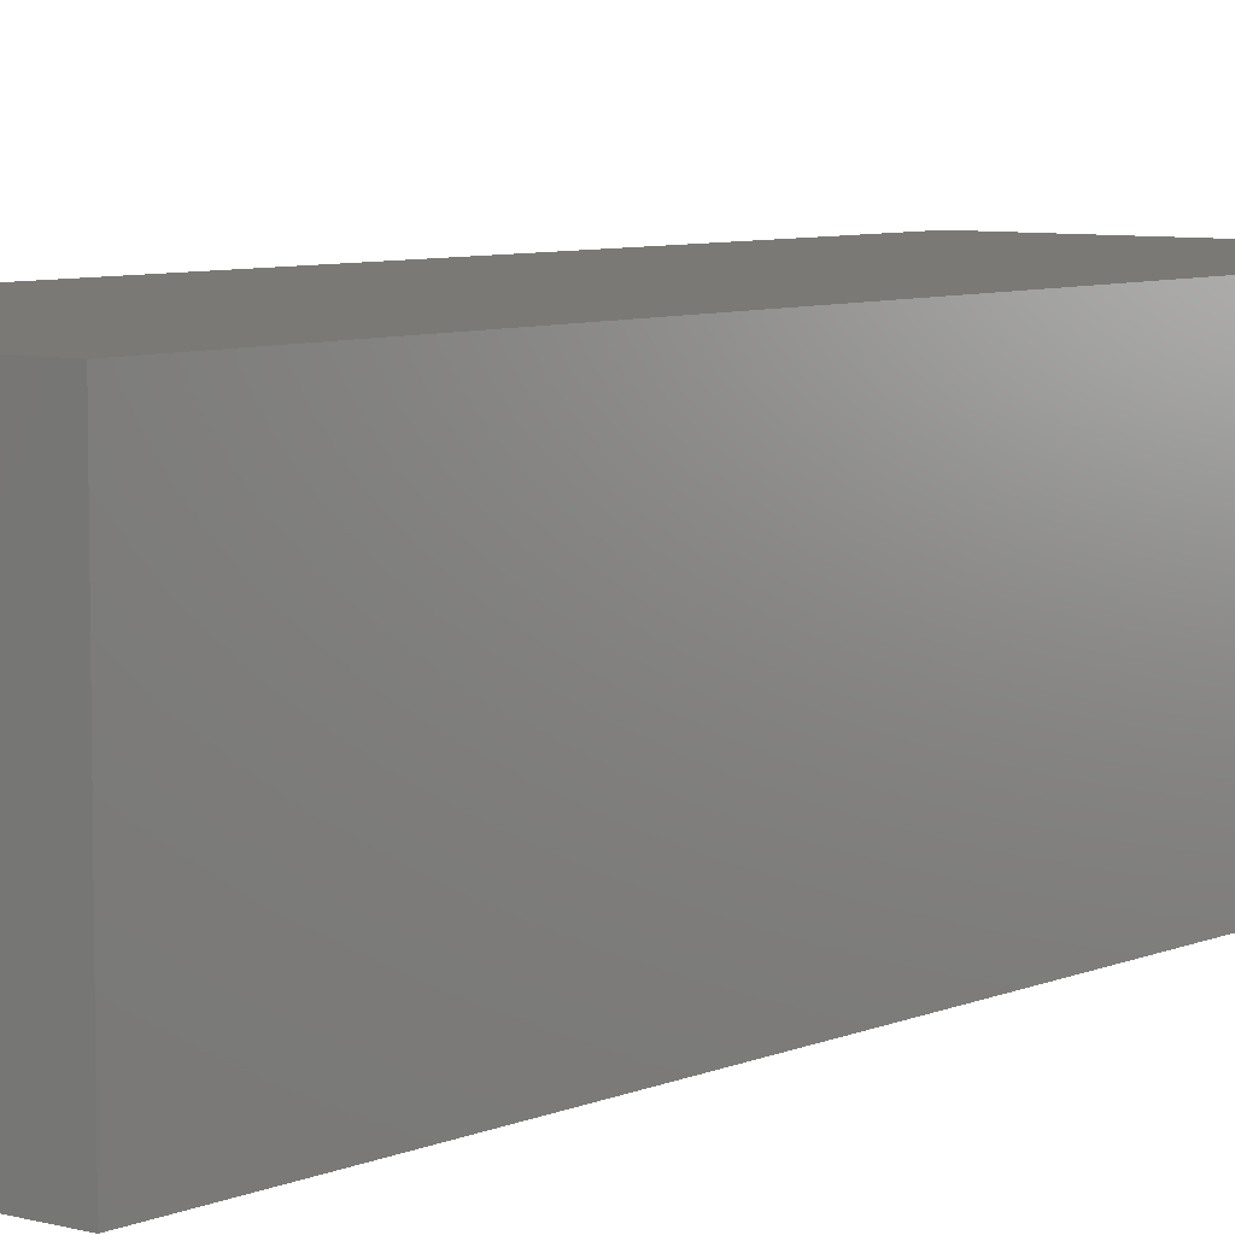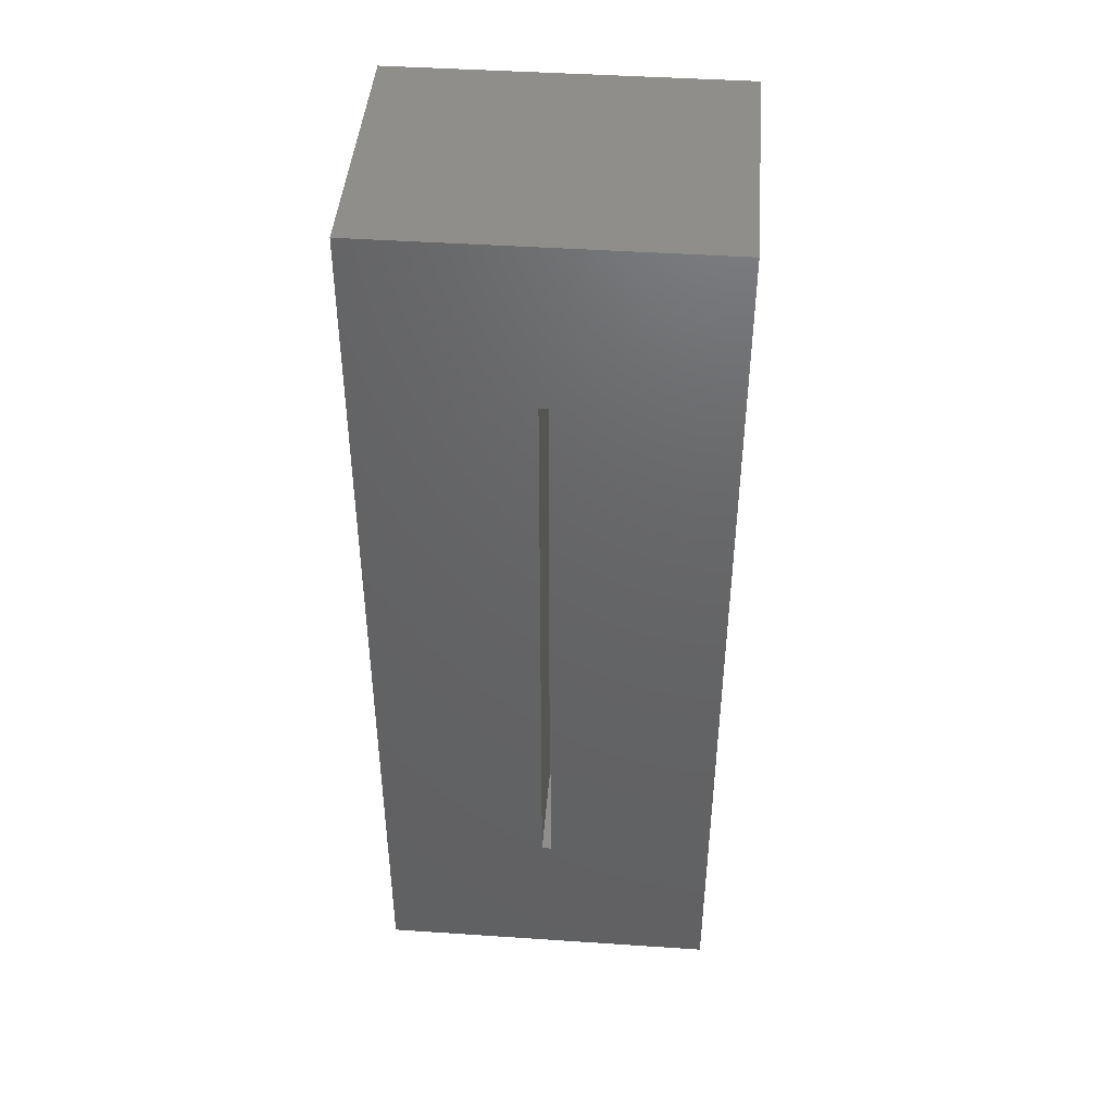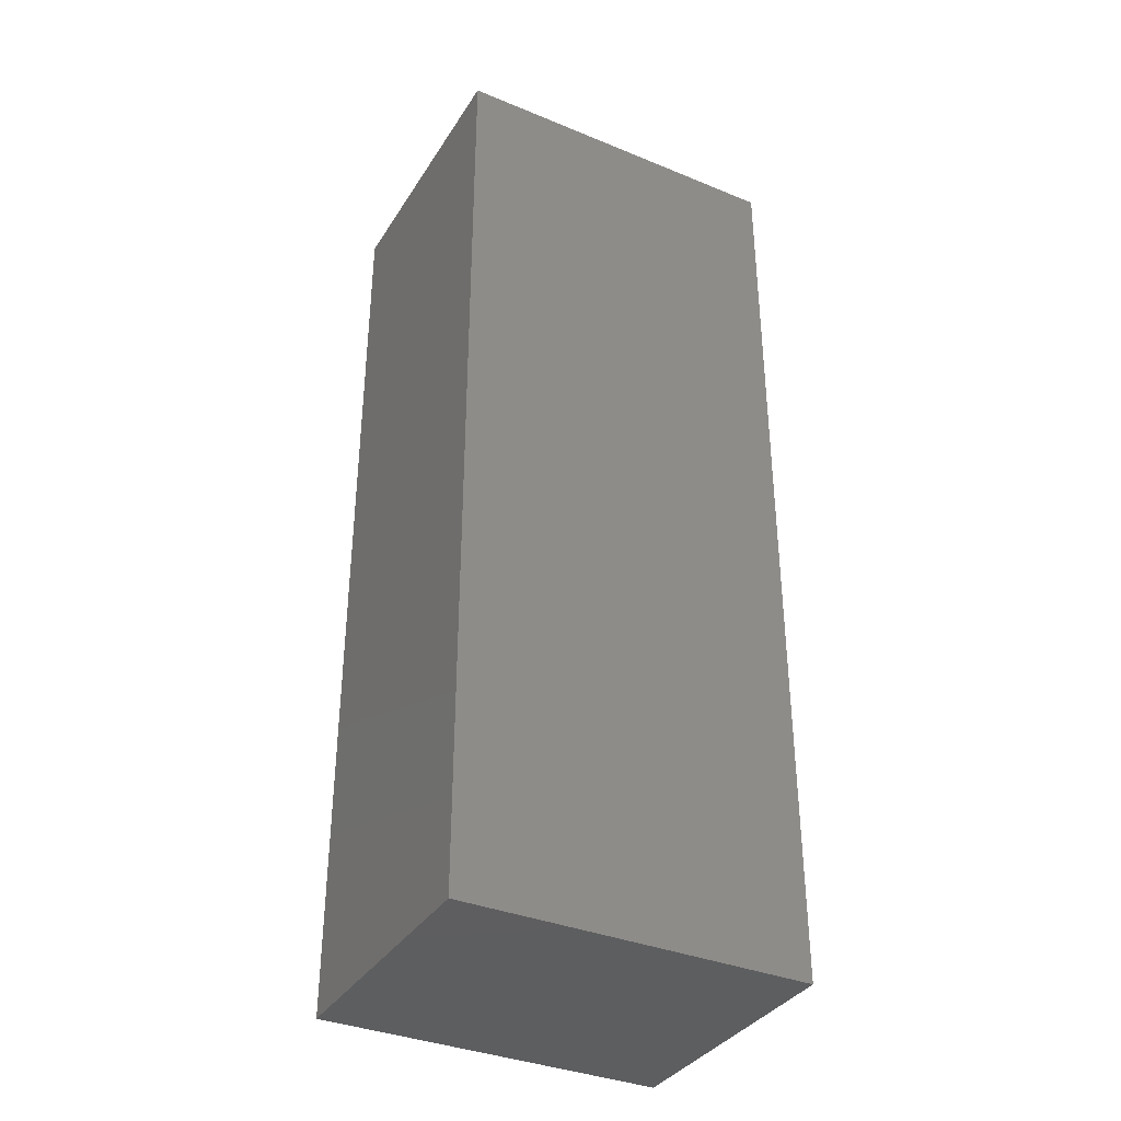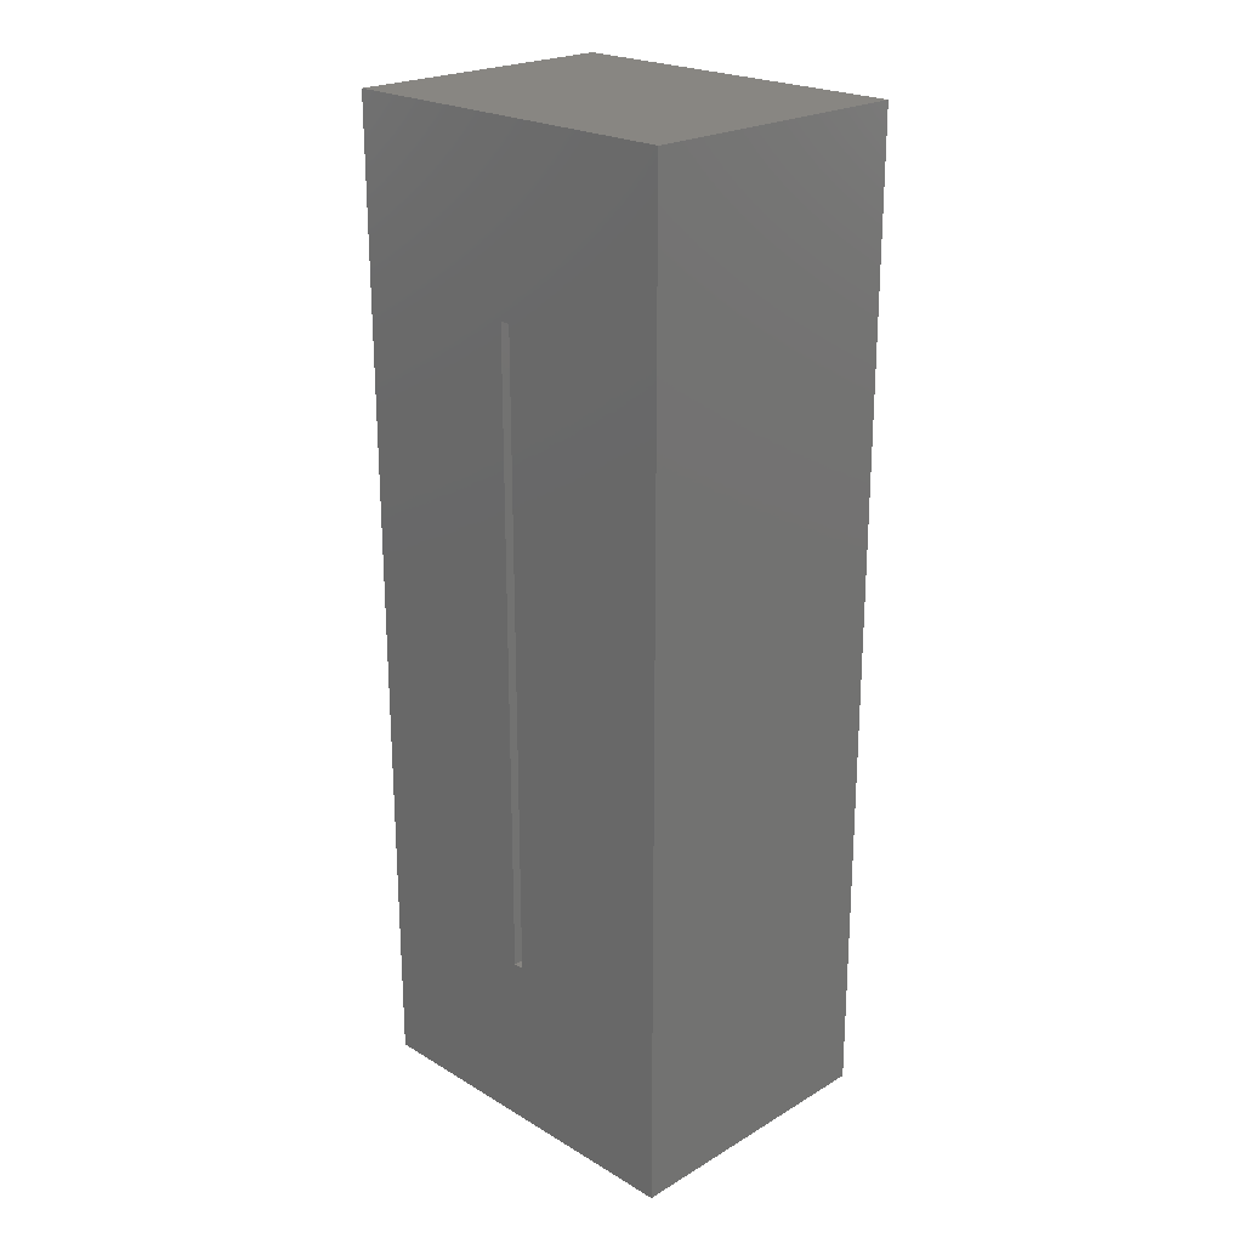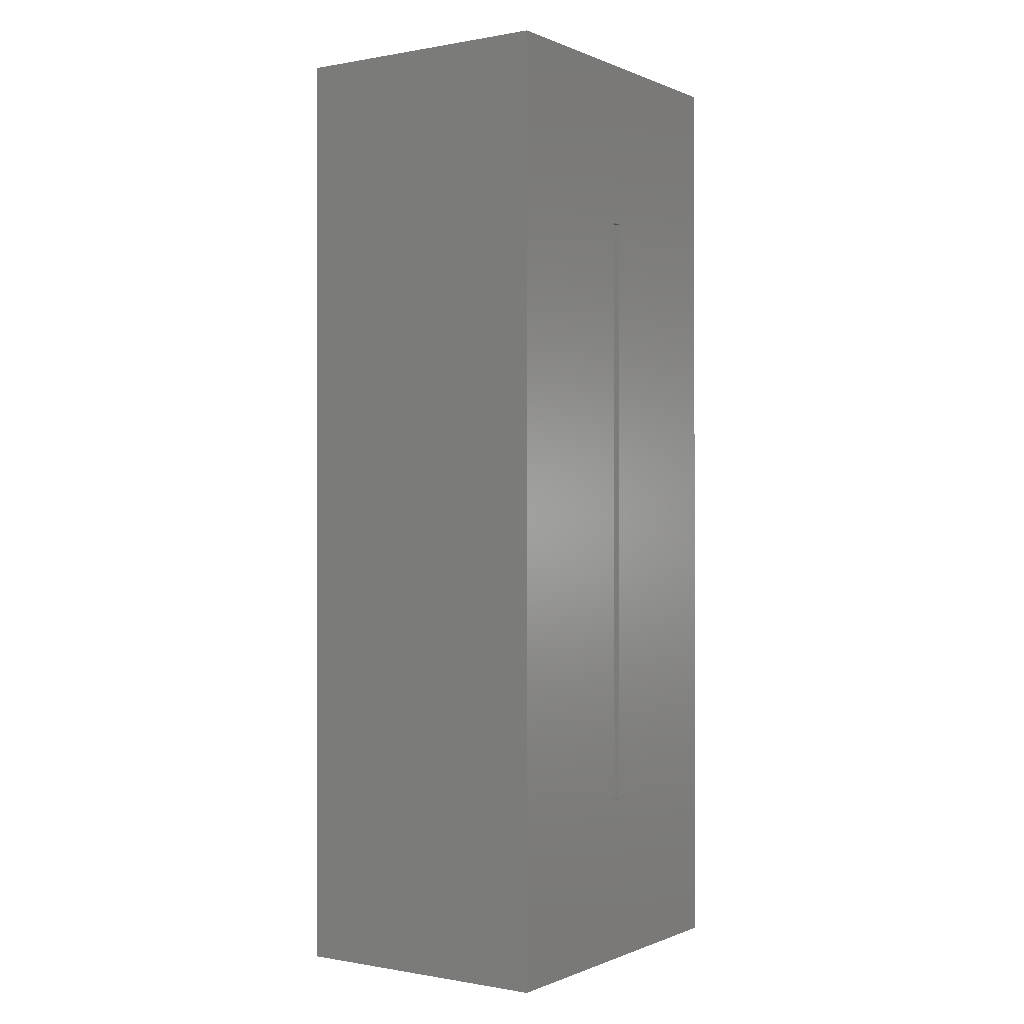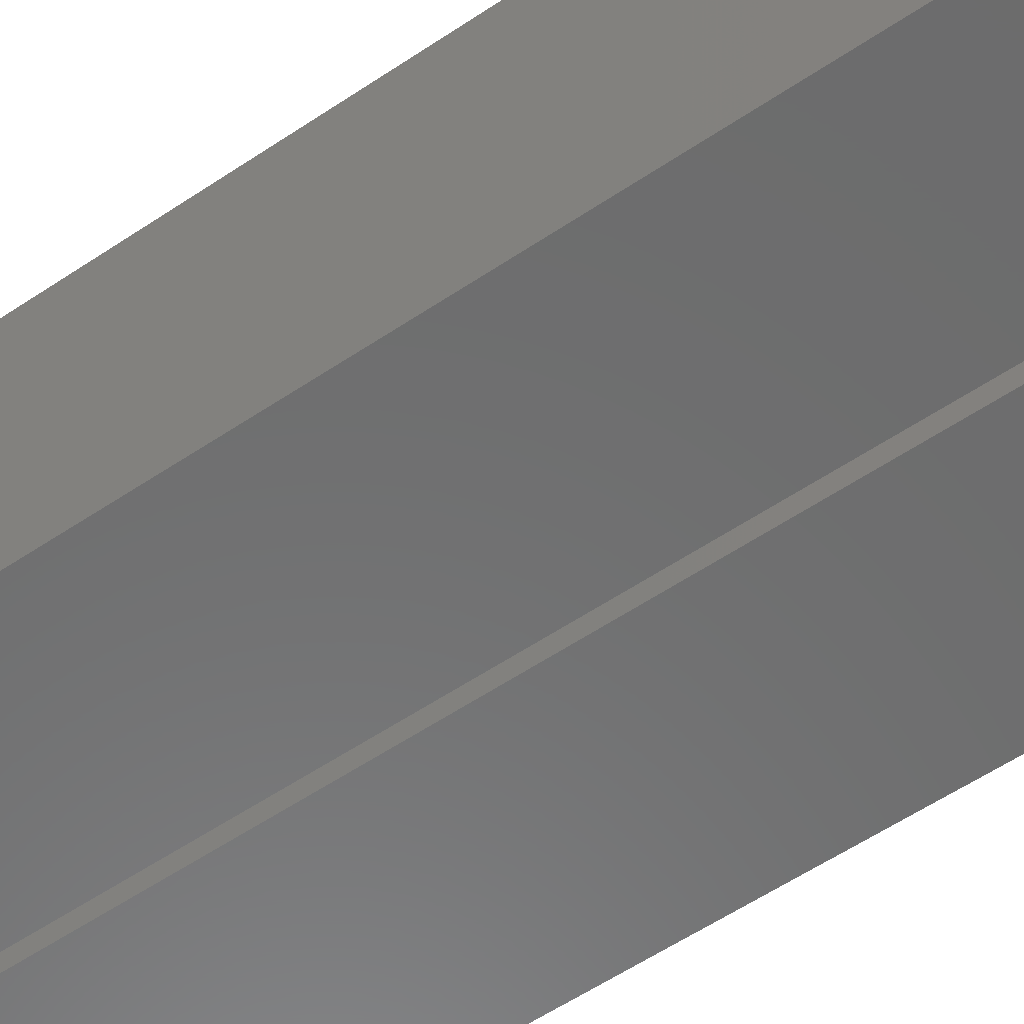
<metadata>
{"format":"stl","ext":"stl","renderer":"f3d","projection":"perspective","resolution":1024,"background":"white","views":[{"elev":6.7,"azim":-141.5,"up":"+Y"},{"elev":44.0,"azim":4.5,"up":"+Z"},{"elev":-35.9,"azim":151.7,"up":"+Z"},{"elev":23.2,"azim":45.0,"up":"+Z"},{"elev":-0.2,"azim":-55.9,"up":"+Z"},{"elev":-58.4,"azim":-55.3,"up":"+Y"}]}
</metadata>
<code>
# stl→obj: 16 verts, 28 faces
v 0.2734 -0.2109 0
v 0.1406 -0.2109 0.1328
v 0.1328 -0.2109 0.1328
v 0.2734 -0.2109 0.75
v 0 -0.2109 0.75
v 0.1328 -0.2109 0.6172
v 0.1406 -0.2109 0.6172
v 0 -0.2109 0
v 0.1406 -0.1308 0.1328
v 0.1406 -0.1308 0.6172
v 0.1328 -0.1308 0.1328
v 0.1328 -0.1308 0.6172
v 0 0.002056 0.75
v 0.2734 0.002056 0.75
v 0 0.002056 0
v 0.2734 0.002056 0
f 1 2 3
f 4 5 6
f 4 6 7
f 4 7 2
f 4 2 1
f 6 5 3
f 3 5 8
f 3 8 1
f 2 7 9
f 9 7 10
f 11 12 3
f 3 12 6
f 3 2 11
f 11 2 9
f 6 12 7
f 7 12 10
f 9 10 11
f 11 10 12
f 5 4 13
f 13 4 14
f 8 15 1
f 1 15 16
f 15 8 13
f 13 8 5
f 16 15 14
f 14 15 13
f 1 16 4
f 4 16 14

</code>
